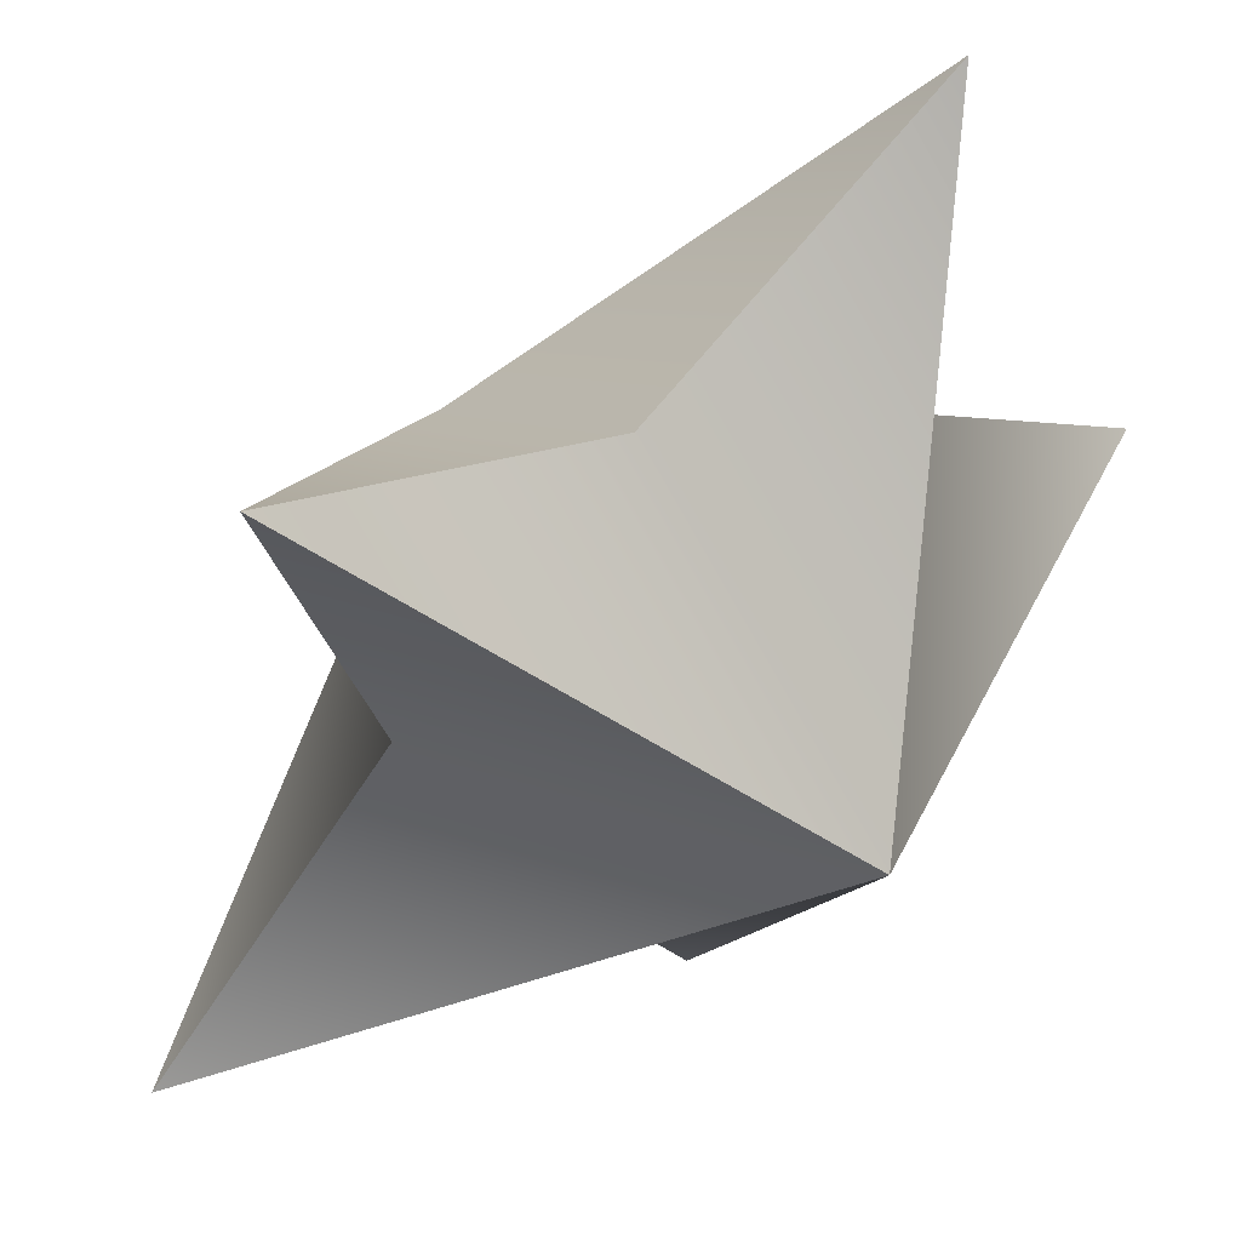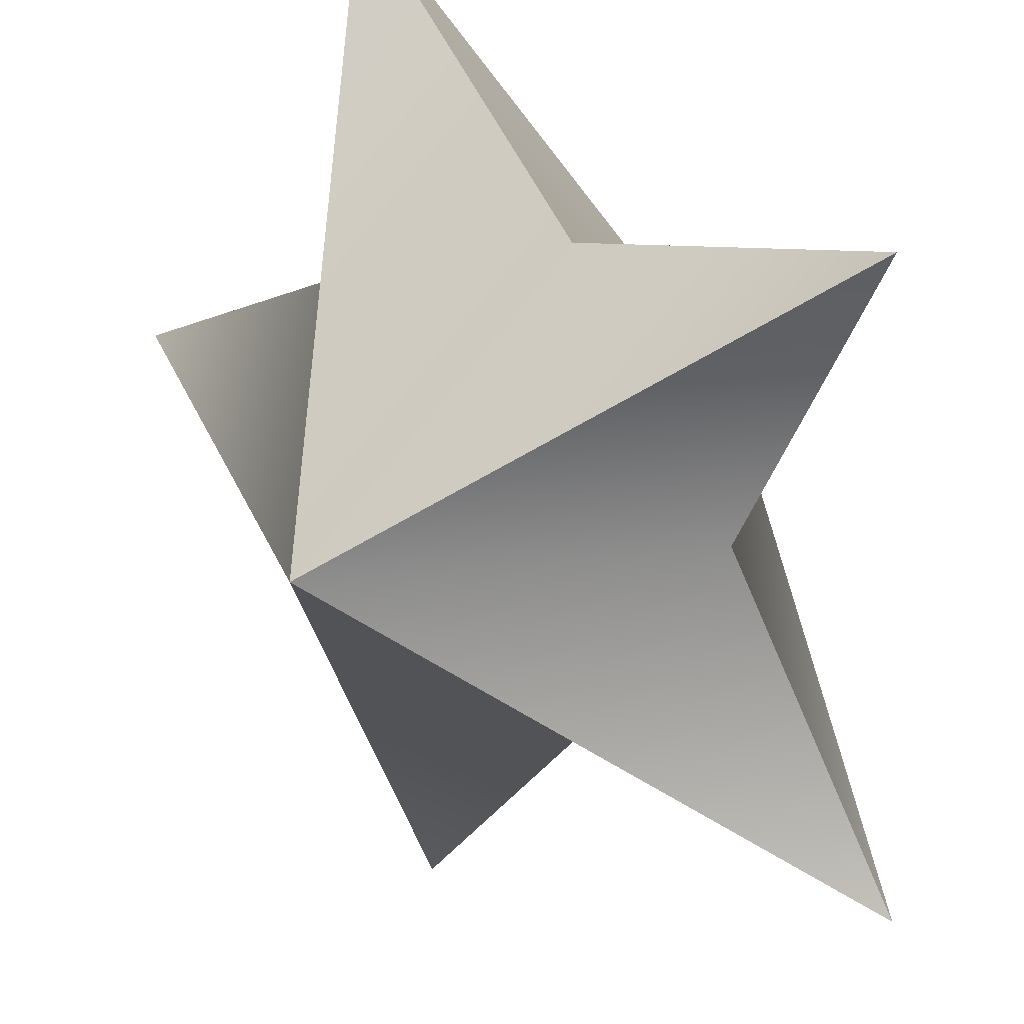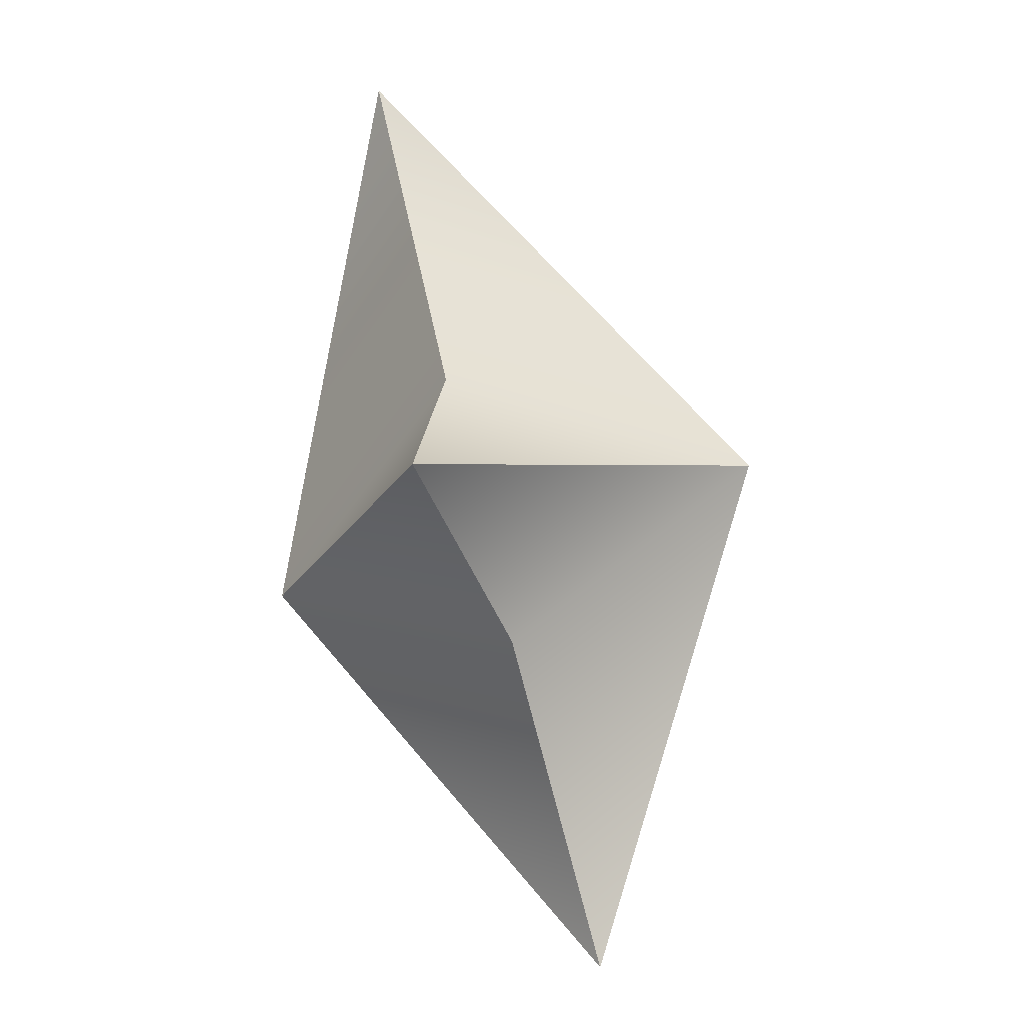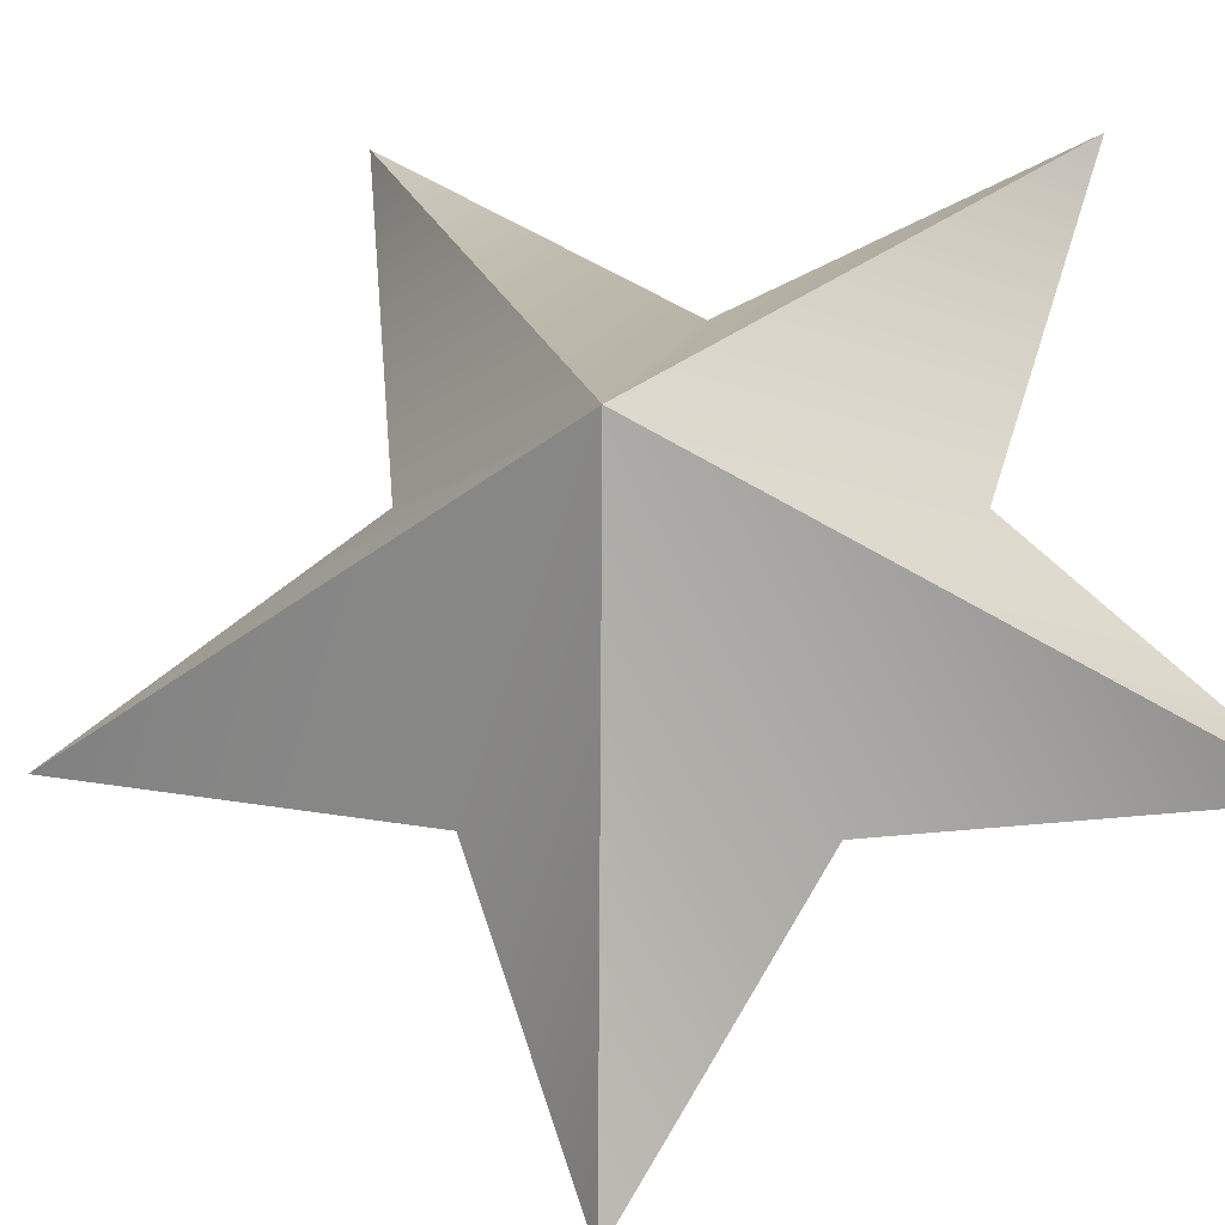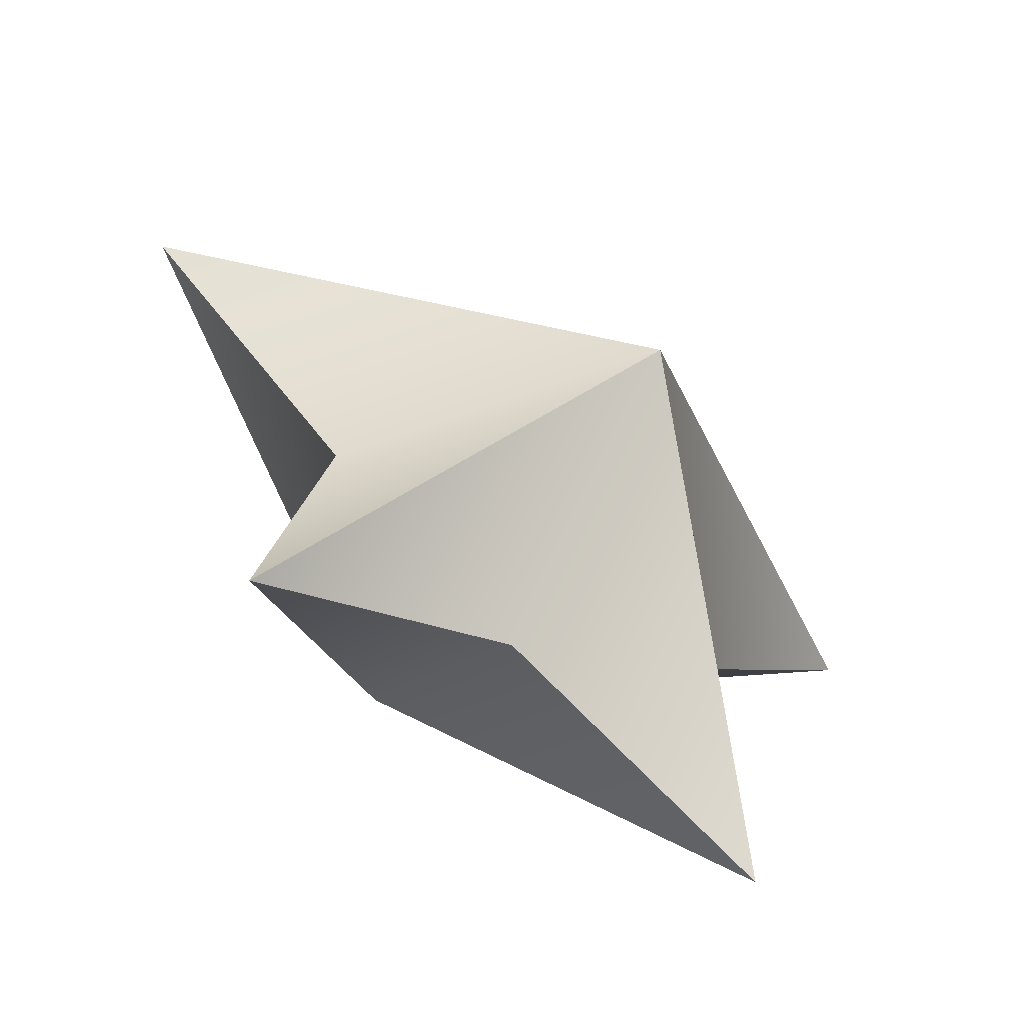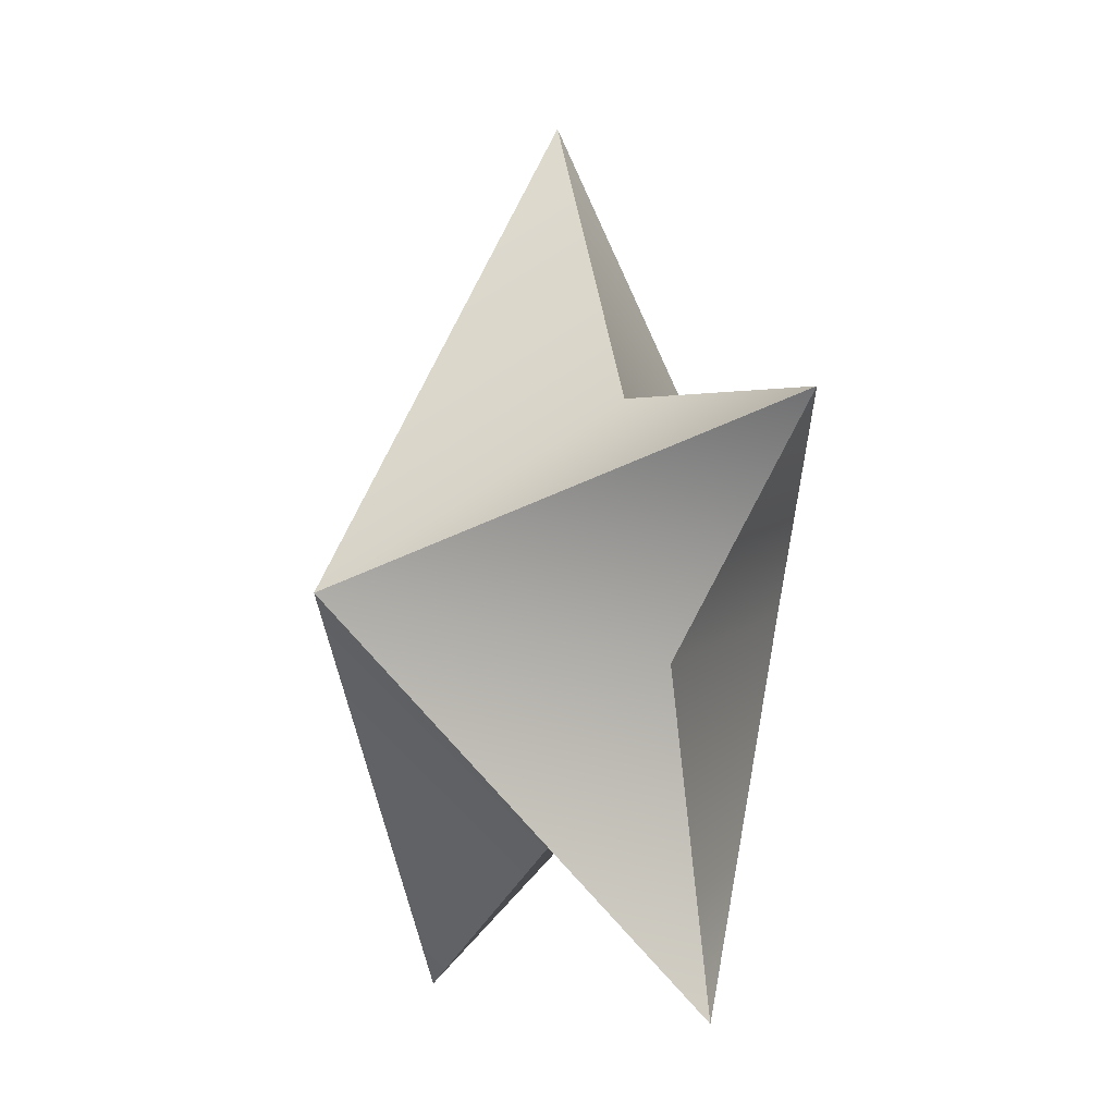
<metadata>
{"format":"obj","ext":"obj","renderer":"f3d","projection":"perspective","resolution":1024,"background":"white","views":[{"elev":-10.0,"azim":31.2,"up":"+Y"},{"elev":-51.4,"azim":170.1,"up":"+Y"},{"elev":-62.8,"azim":-27.5,"up":"+Z"},{"elev":-74.5,"azim":106.0,"up":"+Y"},{"elev":-61.9,"azim":9.5,"up":"+Z"},{"elev":-5.8,"azim":-73.2,"up":"+Z"}]}
</metadata>
<code>
o Star_01.002_Star_01.003
v 0.8222 0.5771 1.016
v 0.7342 0.8545 0.8321
v 0.5953 0.3503 0.9799
v 0.9169 0.6718 1.31
v 1.07 0.825 0.7617
v 1.238 0.9933 0.9799
v 0.9169 0.6718 0.6043
v 1.116 0.8705 0.4454
v 0.7636 0.5186 0.7617
v 0.7181 0.4731 0.4454
v 1.1 0.4891 0.8321
v 1.012 0.7665 1.016
f 1 2 3
f 4 2 1
f 5 2 6
f 7 2 8
f 9 2 10
f 1 3 11
f 12 4 11
f 11 6 12
f 7 8 11
f 11 10 7
f 12 2 4
f 2 12 6
f 2 9 3
f 2 7 10
f 2 5 8
f 4 1 11
f 5 6 11
f 8 5 11
f 9 10 11
f 3 9 11

</code>
